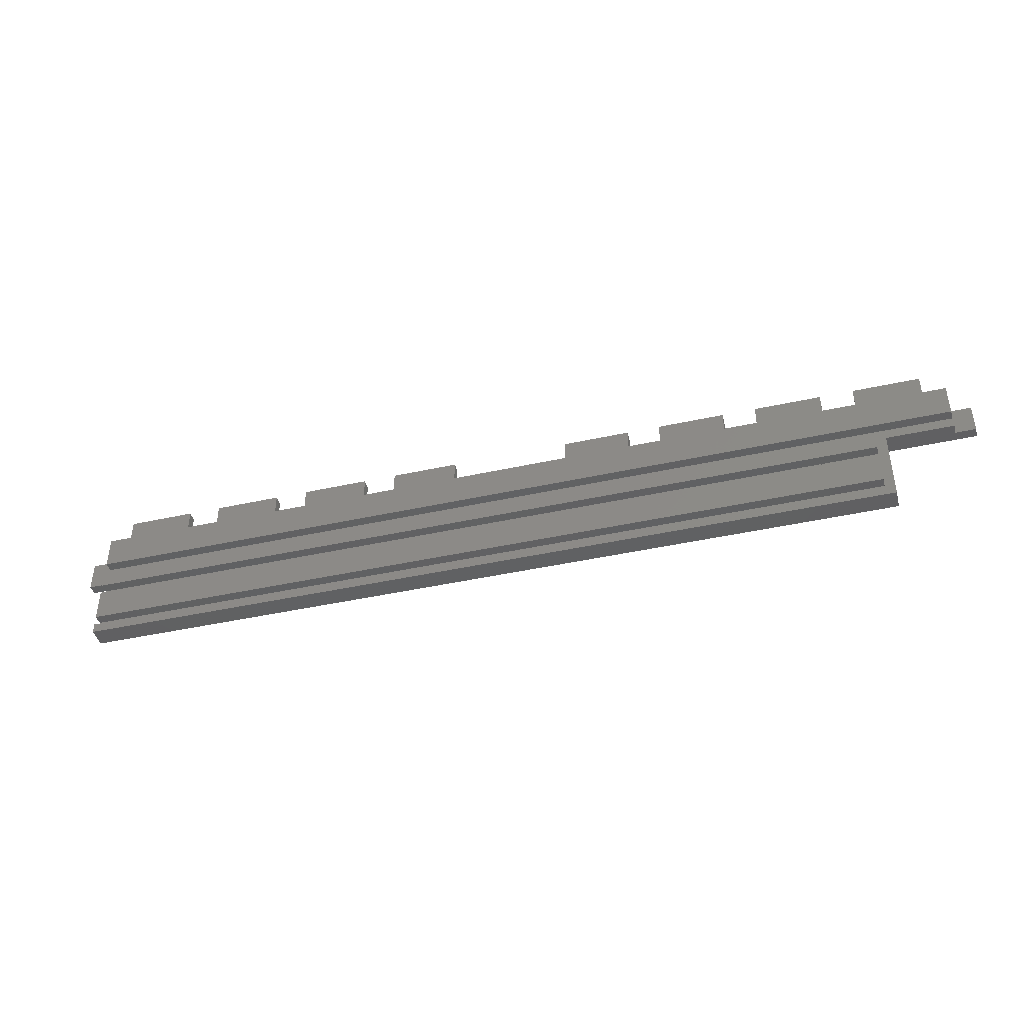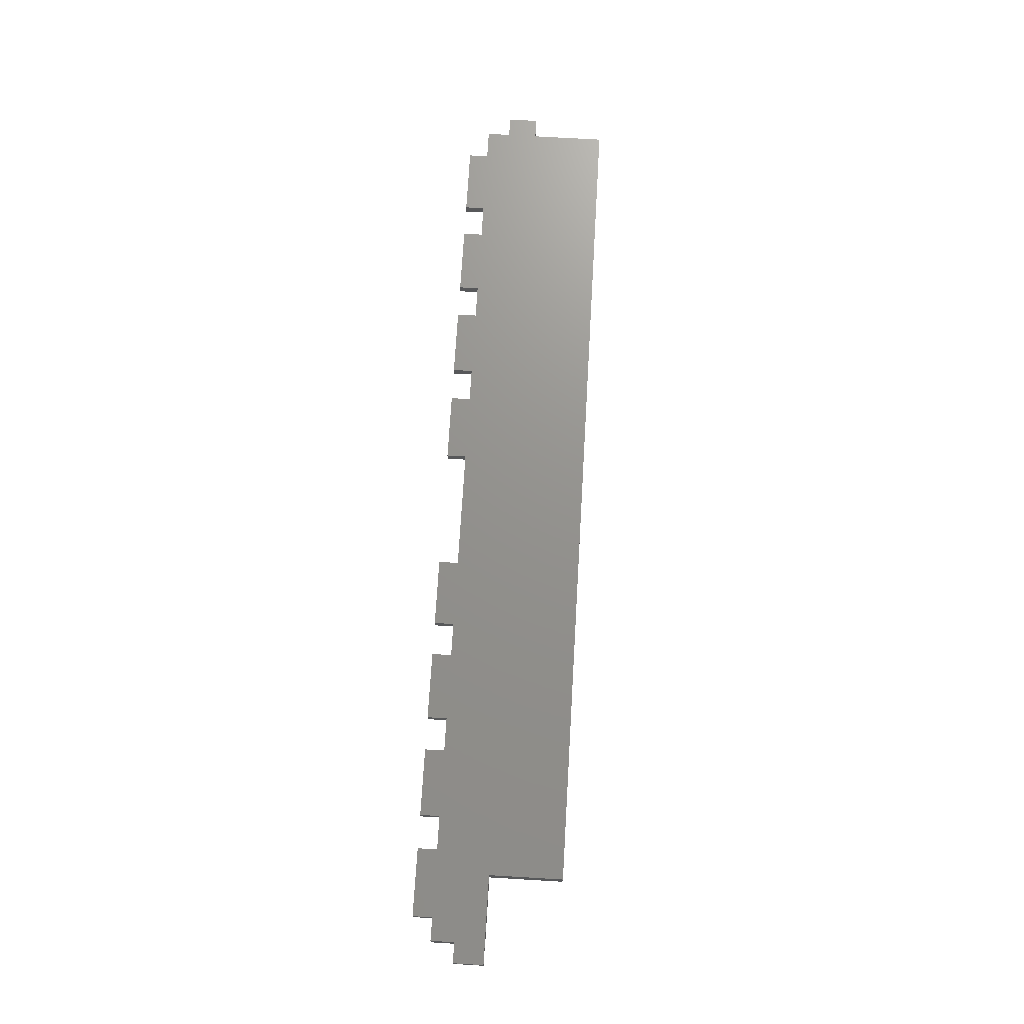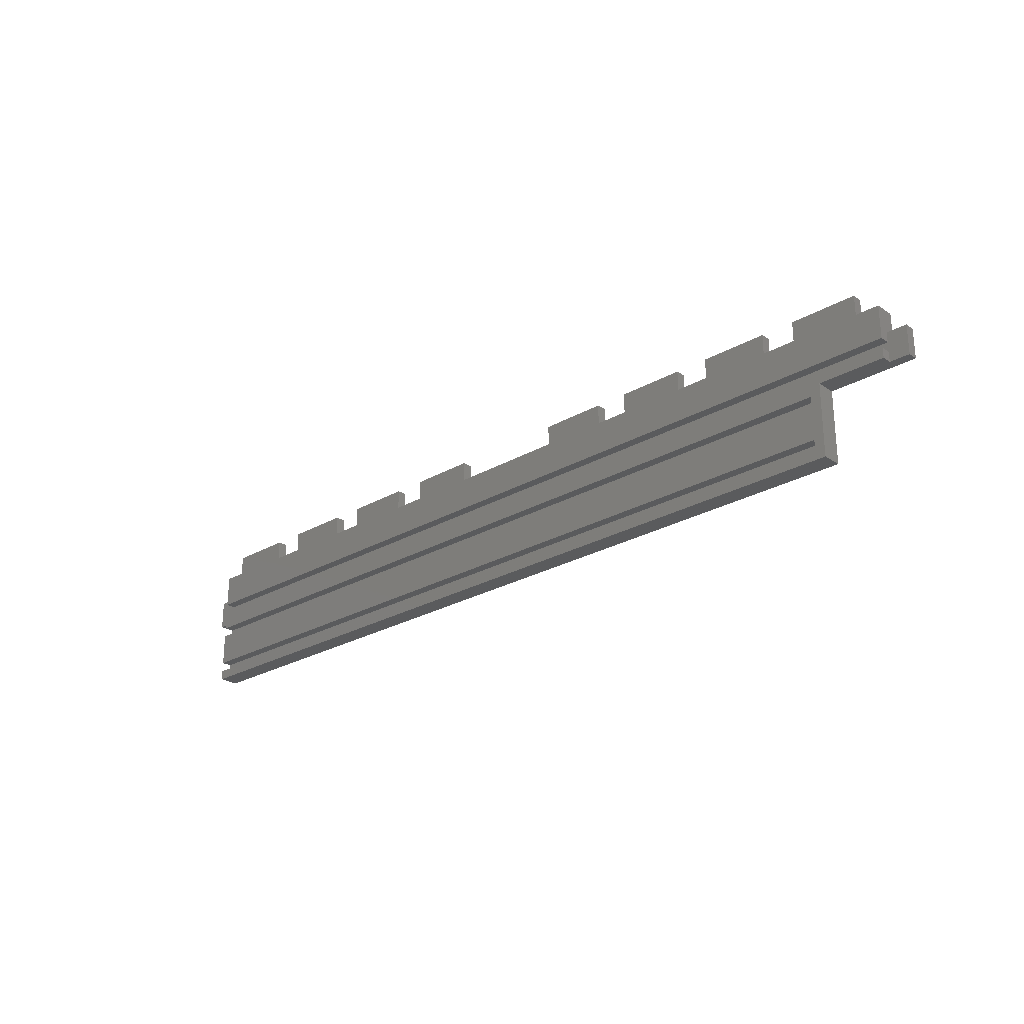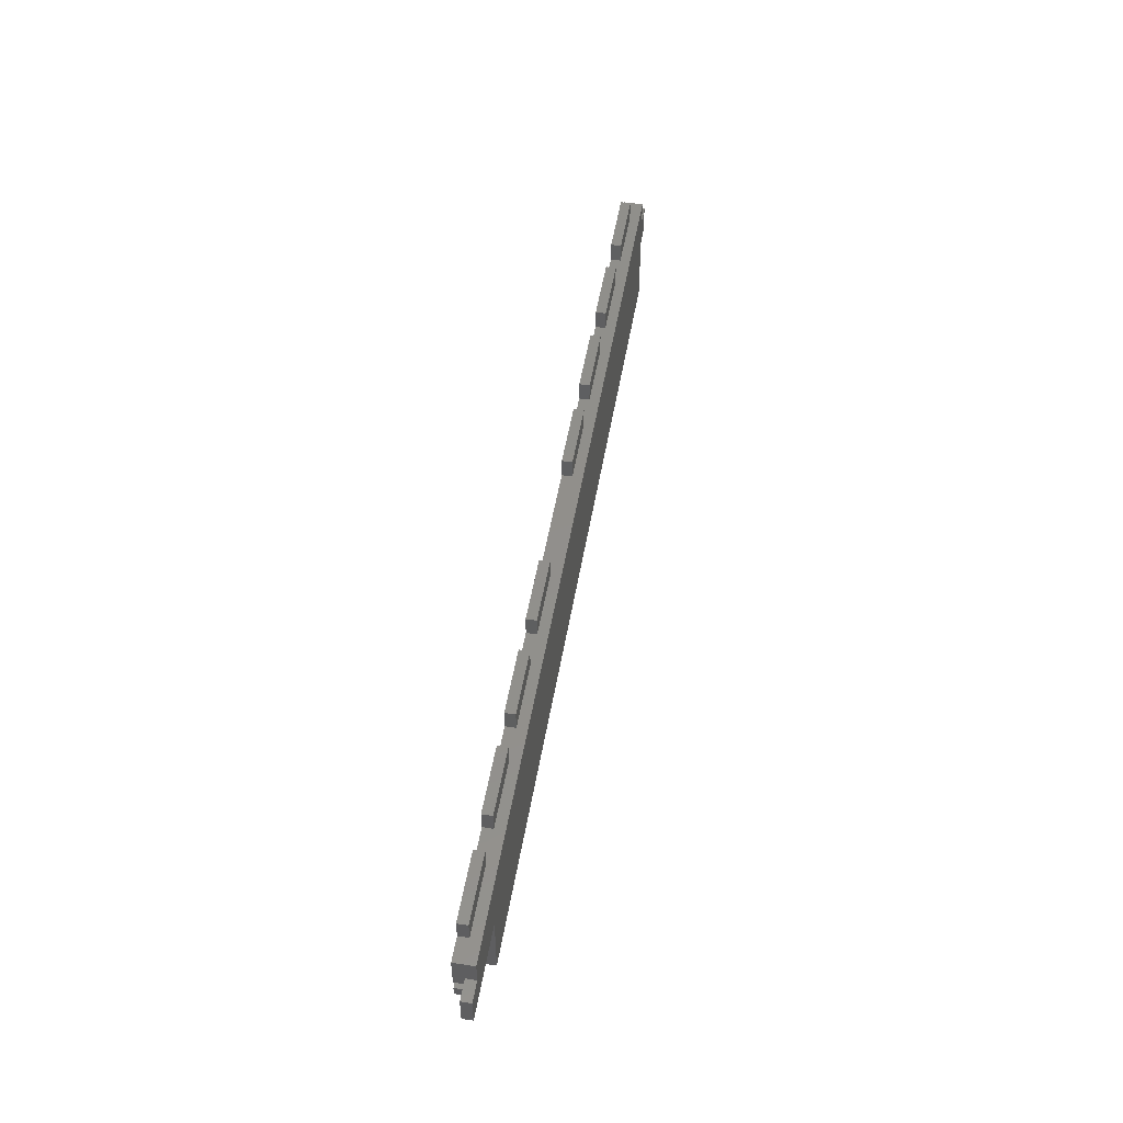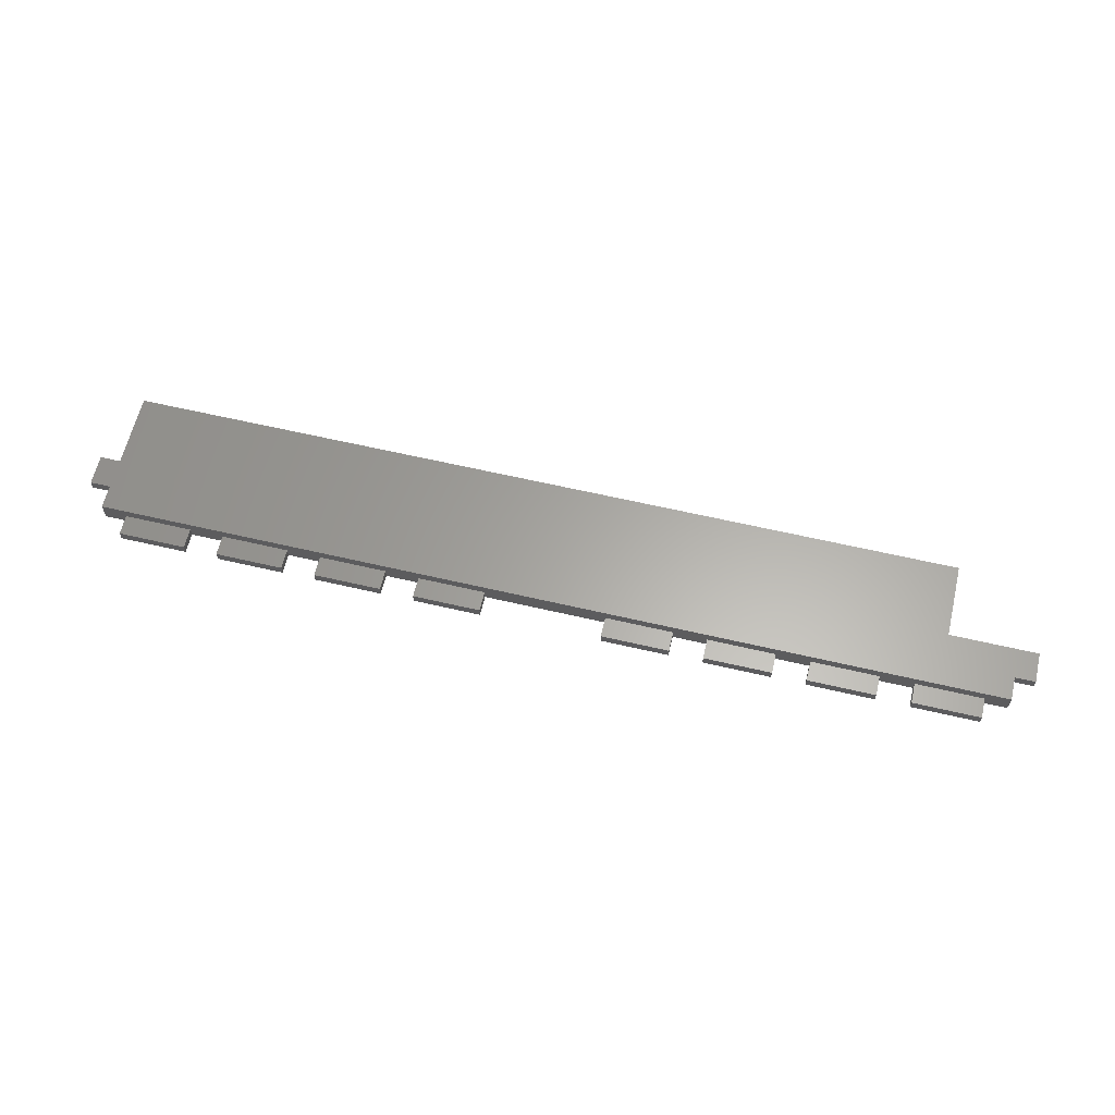
<metadata>
{"format":"stl","ext":"stl","renderer":"f3d","projection":"perspective","resolution":1024,"background":"white","views":[{"elev":-42.6,"azim":-165.2,"up":"+Y"},{"elev":71.7,"azim":-86.6,"up":"+Z"},{"elev":-25.4,"azim":-137.2,"up":"+Y"},{"elev":51.2,"azim":-80.3,"up":"+Y"},{"elev":62.5,"azim":-166.7,"up":"+Z"}]}
</metadata>
<code>
# stl→obj: 114 verts, 224 faces
v 0 11 1.5
v 0 11 3
v 0 15.5 1.5
v 0 15.5 3
v 3 11 1.5
v 3 11 0
v 13 11 0
v 13 11 3
v 3 15.5 1.5
v 3 14 1.5
v 141 15.5 1.5
v 138 14 1.5
v 138 15.5 1.5
v 141 11 1.5
v 138 12.5 1.5
v 3 12.5 1.5
v 138 11 1.5
v 3 15.5 3
v 138 11 3
v 141 11 3
v 138 0 3
v 13 0 3
v 138 15.5 3
v 141 15.5 3
v 138 19 3
v 3 19 3
v 3 12.5 0
v 13 0 0
v 138 12.5 0
v 138 9.5 0
v 138 8 0
v 138 3 0
v 14.5 8 0
v 14.5 3 0
v 138 1.5 0
v 138 0 0
v 14.5 1.5 0
v 14.5 9.5 0
v 138 1.5 1.5
v 138 3 1.5
v 138 8 1.5
v 138 9.5 1.5
v 138 19 0
v 138 14 0
v 3 14 0
v 3 19 0
v 134.5 19 1.5
v 109.5 19 0
v 104.5 19 1.5
v 109.5 19 1.5
v 124.5 19 1.5
v 119.5 19 1.5
v 124.5 19 0
v 119.5 19 0
v 51.5 19 1.5
v 61.5 19 1.5
v 31.5 19 1.5
v 36.5 19 1.5
v 104.5 19 0
v 16.5 19 1.5
v 21.5 19 1.5
v 94.5 19 1.5
v 89.5 19 1.5
v 94.5 19 0
v 89.5 19 0
v 79.5 19 1.5
v 79.5 19 0
v 61.5 19 0
v 46.5 19 1.5
v 51.5 19 0
v 46.5 19 0
v 36.5 19 0
v 31.5 19 0
v 21.5 19 0
v 16.5 19 0
v 6.5 19 1.5
v 6.5 19 0
v 134.5 19 0
v 14.5 1.5 1.5
v 14.5 3 1.5
v 14.5 8 1.5
v 14.5 9.5 1.5
v 6.5 22 0
v 36.5 22 0
v 21.5 22 0
v 31.5 22 0
v 46.5 22 0
v 51.5 22 0
v 61.5 22 0
v 79.5 22 0
v 89.5 22 0
v 94.5 22 0
v 104.5 22 0
v 109.5 22 0
v 119.5 22 0
v 124.5 22 0
v 134.5 22 0
v 16.5 22 0
v 6.5 22 1.5
v 16.5 22 1.5
v 21.5 22 1.5
v 31.5 22 1.5
v 36.5 22 1.5
v 46.5 22 1.5
v 51.5 22 1.5
v 61.5 22 1.5
v 79.5 22 1.5
v 89.5 22 1.5
v 94.5 22 1.5
v 104.5 22 1.5
v 109.5 22 1.5
v 119.5 22 1.5
v 124.5 22 1.5
v 134.5 22 1.5
f 1 2 3
f 3 2 4
f 5 6 7
f 2 5 8
f 8 5 7
f 1 5 2
f 9 10 3
f 11 12 13
f 14 12 11
f 15 12 14
f 10 12 15
f 16 10 15
f 3 10 16
f 3 16 5
f 3 5 1
f 15 14 17
f 18 9 4
f 4 9 3
f 19 20 4
f 4 2 8
f 21 4 8
f 22 21 8
f 21 19 4
f 20 23 18
f 20 24 23
f 20 18 4
f 23 25 18
f 26 18 25
f 16 27 5
f 5 27 6
f 8 7 22
f 22 7 28
f 6 27 7
f 7 27 29
f 7 29 30
f 31 32 33
f 32 34 33
f 35 36 37
f 36 28 37
f 7 30 38
f 7 38 33
f 7 33 34
f 7 34 37
f 7 37 28
f 15 29 16
f 16 29 27
f 19 39 40
f 41 19 40
f 35 39 21
f 32 31 40
f 31 41 40
f 42 19 41
f 17 19 42
f 30 29 42
f 29 17 42
f 29 15 17
f 39 19 21
f 35 21 36
f 14 20 19
f 17 14 19
f 20 14 11
f 24 20 11
f 24 11 23
f 23 11 13
f 43 25 23
f 12 43 13
f 13 43 23
f 44 43 12
f 44 12 10
f 45 44 10
f 9 18 26
f 9 26 46
f 9 46 10
f 46 45 10
f 25 43 47
f 25 47 26
f 48 49 50
f 47 51 26
f 52 53 54
f 55 26 56
f 51 52 26
f 57 26 58
f 52 50 26
f 49 48 59
f 60 26 61
f 50 49 26
f 61 26 57
f 49 62 26
f 63 64 65
f 64 63 62
f 62 63 26
f 53 52 51
f 63 66 26
f 56 67 68
f 69 26 55
f 67 56 66
f 69 70 71
f 58 26 69
f 70 69 55
f 57 72 73
f 72 57 58
f 74 60 61
f 60 74 75
f 76 26 60
f 26 76 77
f 26 77 46
f 47 43 78
f 56 26 66
f 22 28 36
f 21 22 36
f 39 35 79
f 79 35 37
f 34 80 79
f 37 34 79
f 32 40 80
f 34 32 80
f 41 31 81
f 81 31 33
f 38 82 81
f 33 38 81
f 30 42 82
f 38 30 82
f 42 41 82
f 82 41 81
f 40 39 80
f 80 39 79
f 45 46 44
f 44 46 77
f 75 77 83
f 44 77 75
f 44 75 74
f 84 71 72
f 73 85 86
f 44 74 73
f 48 44 59
f 44 73 72
f 64 44 65
f 71 84 87
f 44 72 71
f 88 68 70
f 44 71 70
f 85 73 74
f 68 88 89
f 67 44 68
f 65 44 67
f 65 90 91
f 90 65 67
f 59 44 64
f 54 44 48
f 59 92 93
f 92 59 64
f 94 54 48
f 54 94 95
f 53 44 54
f 96 44 53
f 43 44 78
f 78 96 97
f 44 96 78
f 75 83 98
f 68 44 70
f 99 83 76
f 76 83 77
f 99 76 60
f 100 99 60
f 98 100 60
f 75 98 60
f 101 85 61
f 61 85 74
f 101 61 57
f 102 101 57
f 86 102 57
f 73 86 57
f 103 84 58
f 58 84 72
f 103 58 69
f 104 103 69
f 87 104 69
f 71 87 69
f 105 88 55
f 55 88 70
f 105 55 56
f 106 105 56
f 89 106 56
f 68 89 56
f 107 90 66
f 66 90 67
f 107 66 63
f 108 107 63
f 91 108 63
f 65 91 63
f 109 92 62
f 62 92 64
f 109 62 49
f 110 109 49
f 93 110 49
f 59 93 49
f 111 94 50
f 50 94 48
f 111 50 52
f 112 111 52
f 95 112 52
f 54 95 52
f 113 96 51
f 51 96 53
f 113 51 47
f 114 113 47
f 97 114 47
f 78 97 47
f 96 113 97
f 97 113 114
f 94 111 95
f 95 111 112
f 92 109 93
f 93 109 110
f 90 107 91
f 91 107 108
f 88 105 89
f 89 105 106
f 84 103 87
f 87 103 104
f 85 101 86
f 86 101 102
f 83 99 98
f 98 99 100

</code>
